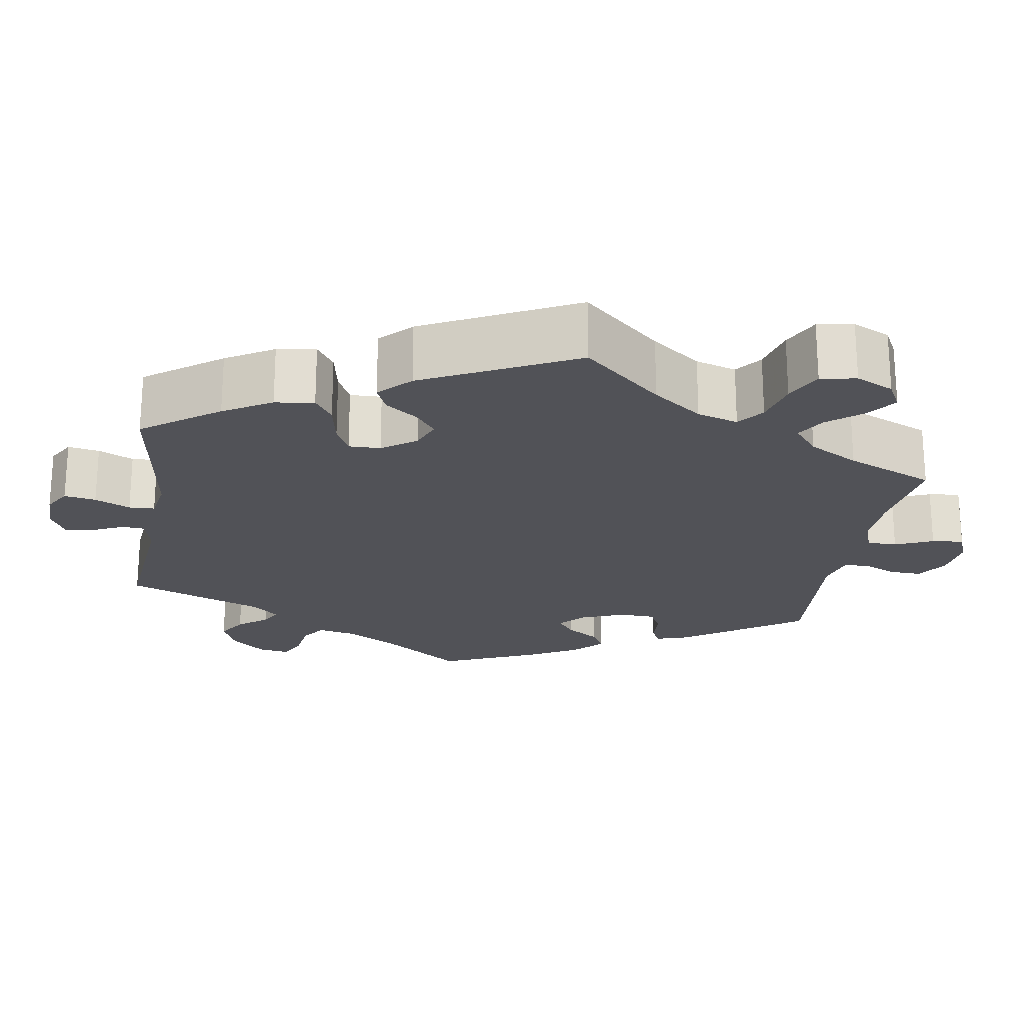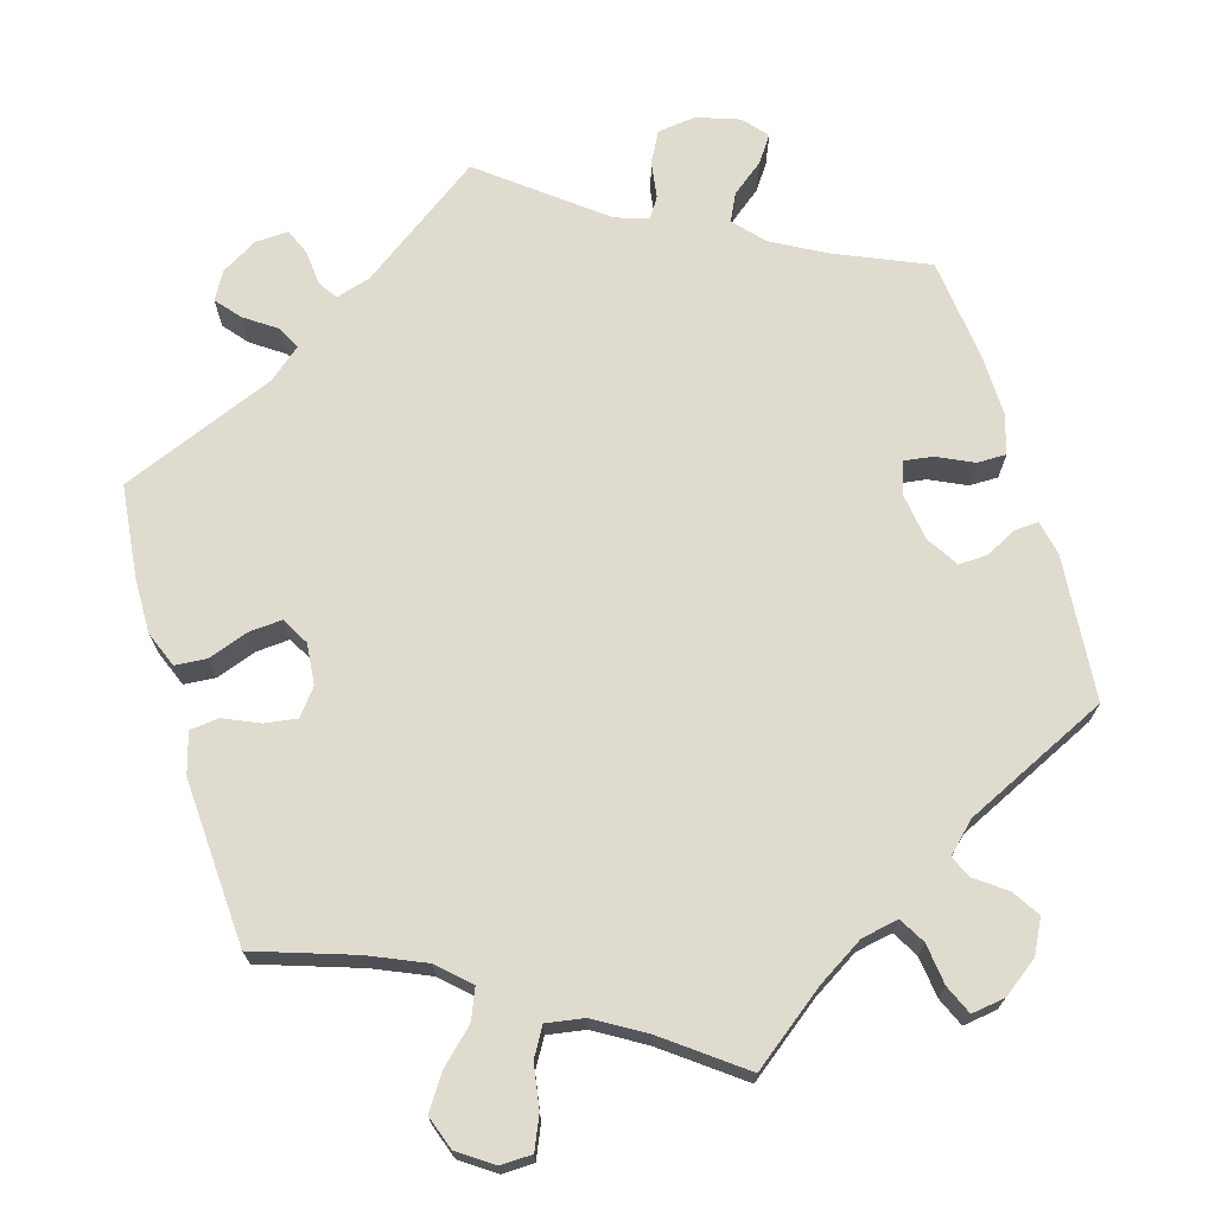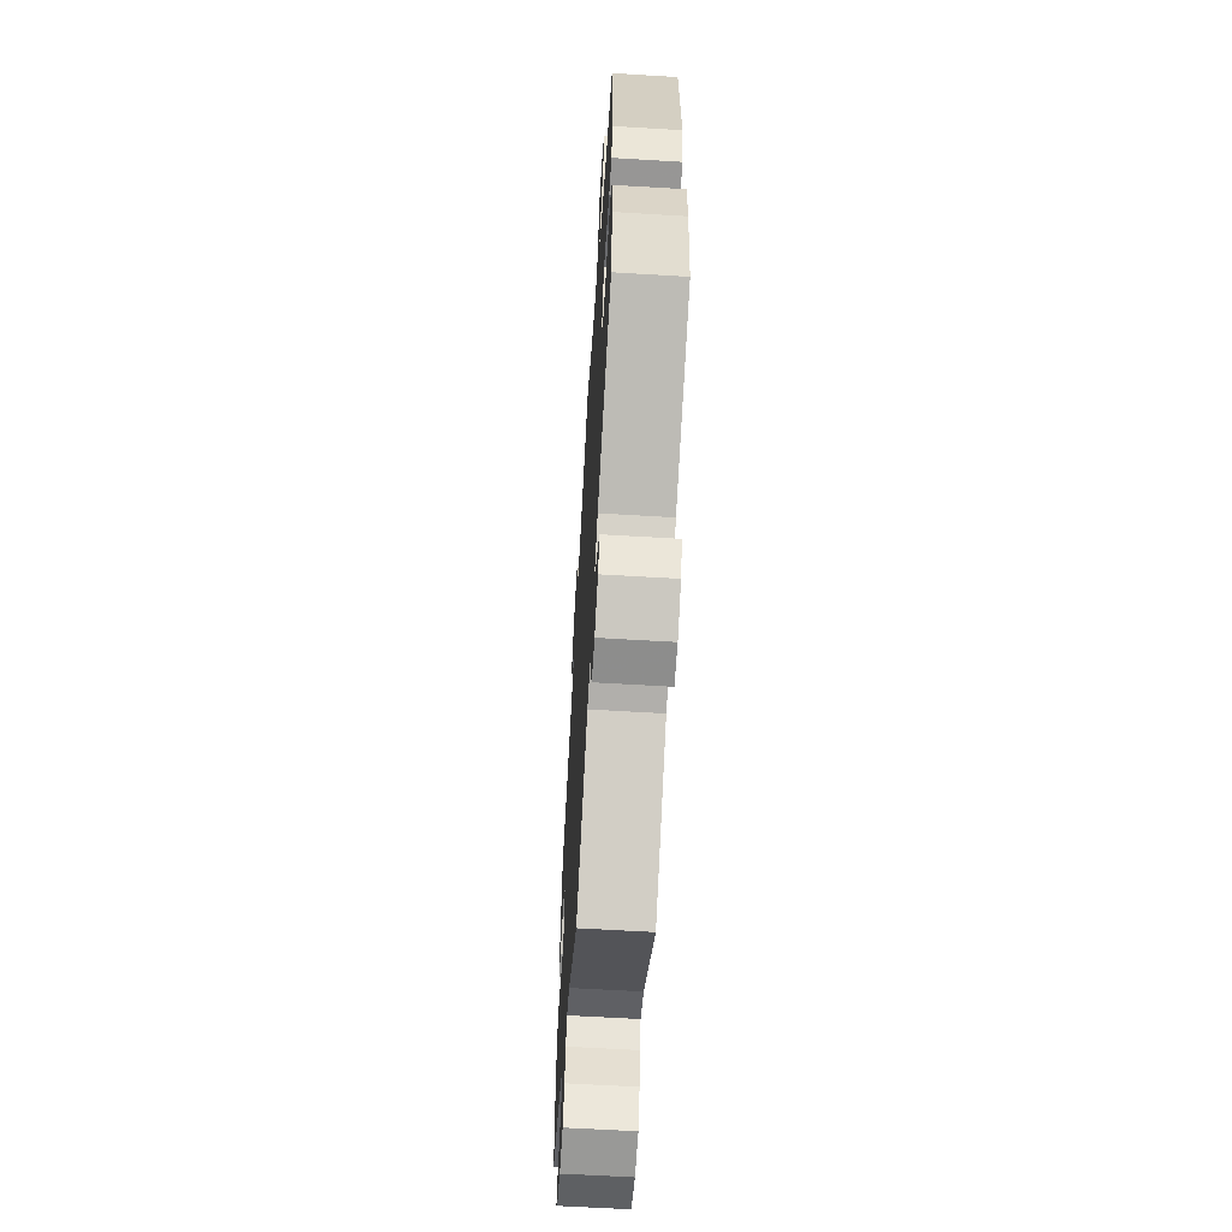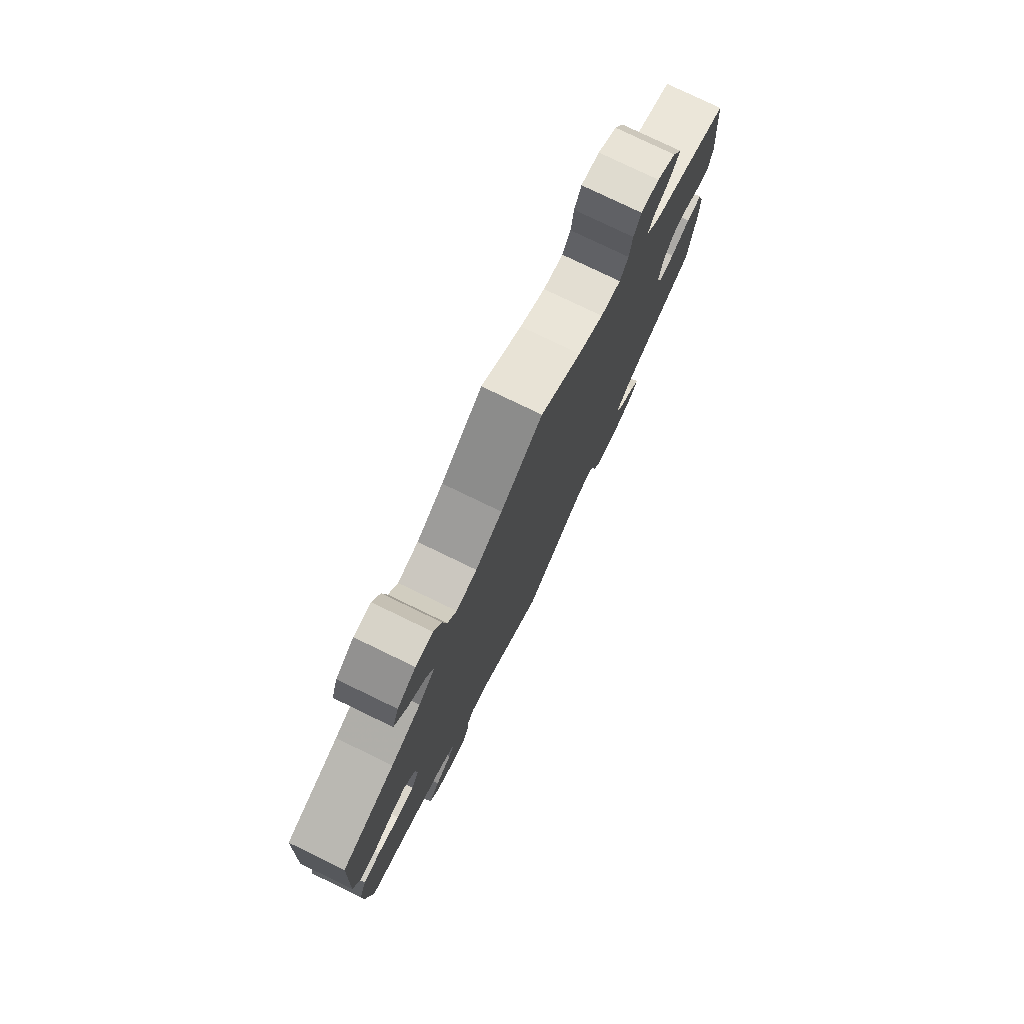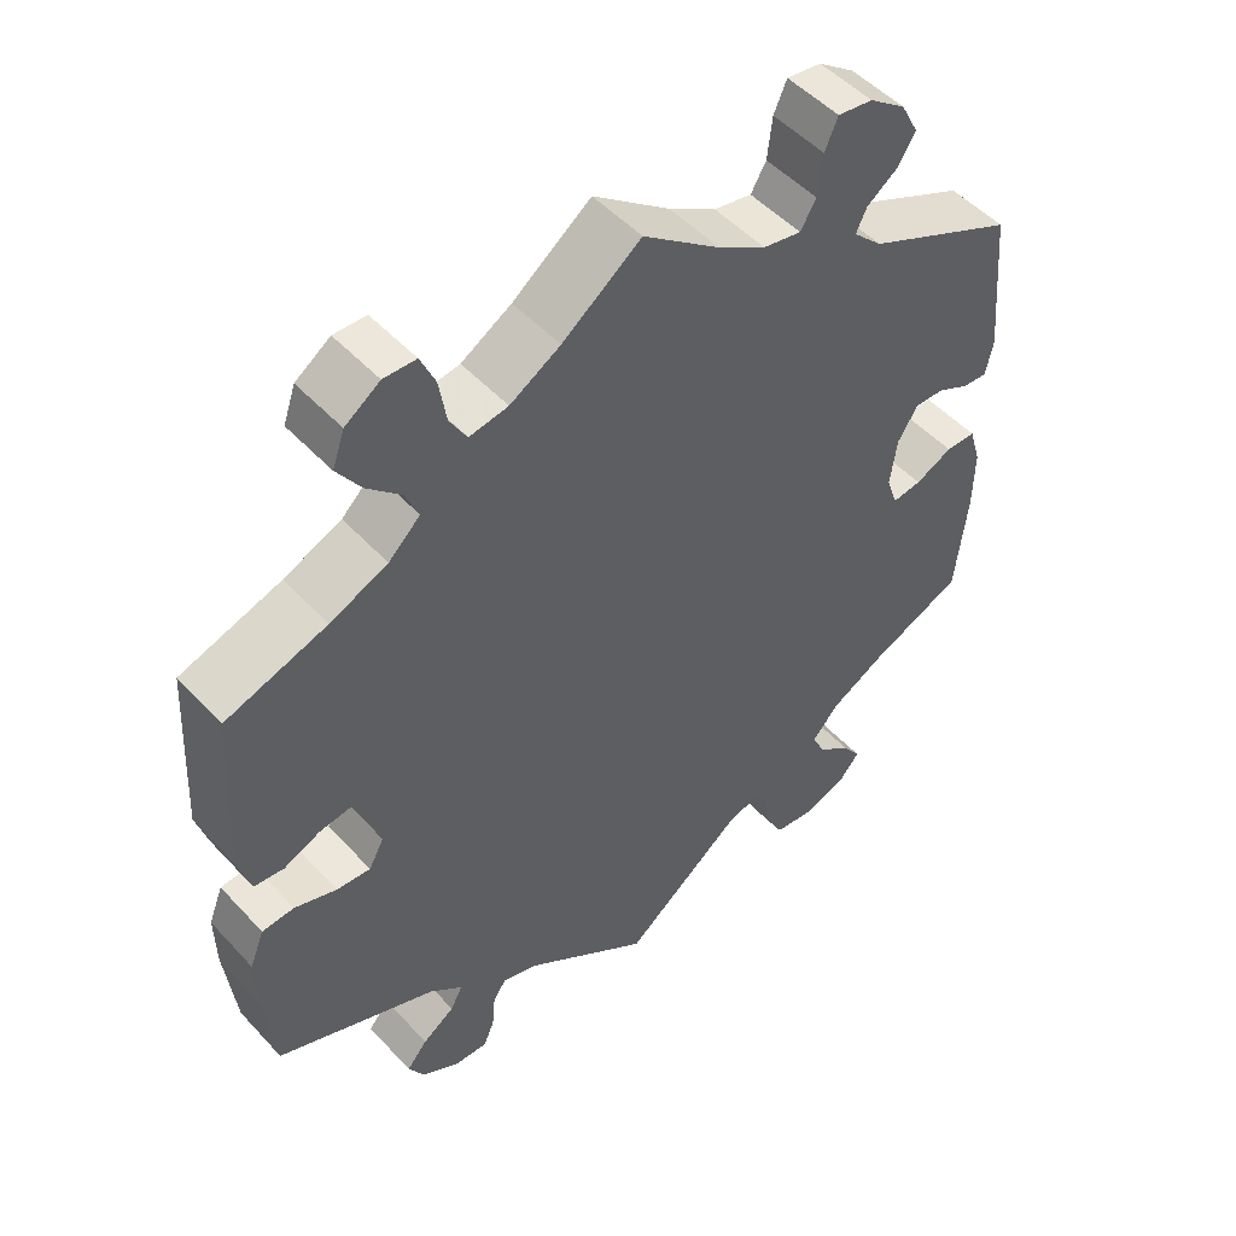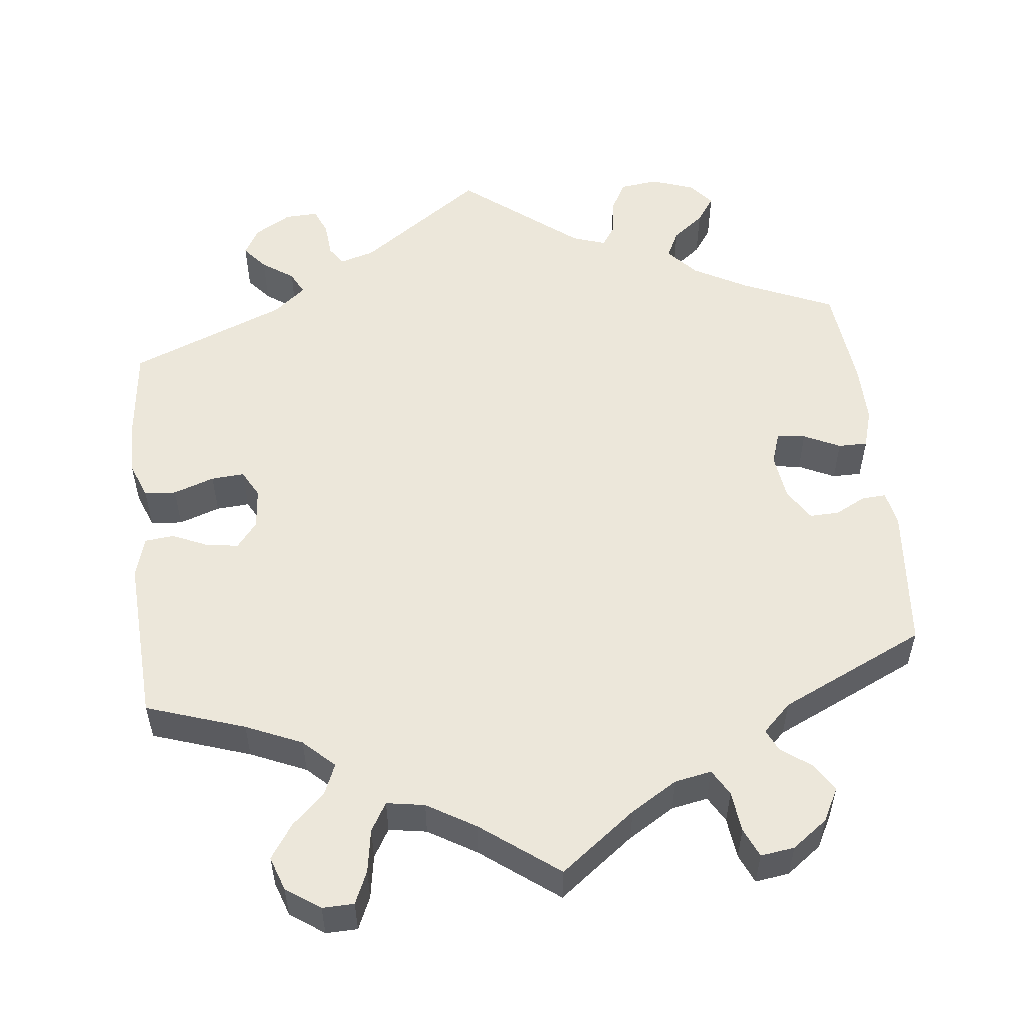
<metadata>
{"format":"obj","ext":"obj","renderer":"f3d","projection":"perspective","resolution":1024,"background":"white","views":[{"elev":-21.4,"azim":-69.4,"up":"+Y"},{"elev":70.3,"azim":-16.6,"up":"+Y"},{"elev":-61.8,"azim":-93.5,"up":"+Z"},{"elev":78.2,"azim":-64.2,"up":"+Z"},{"elev":50.5,"azim":-40.9,"up":"+Z"},{"elev":53.9,"azim":-6.4,"up":"+Y"}]}
</metadata>
<code>
v -0.514 0.07 -0.17
v -0.515 0.07 -0.1
v -0.497 0.07 -0.054
v -0.457 0.07 -0.051
v -0.405 0.07 -0.069
v -0.363 0.07 -0.072
v -0.344 0.07 -0.037
v -0.349 0.07 0.015
v -0.375 0.07 0.048
v -0.416 0.07 0.042
v -0.461 0.07 0.022
v -0.498 0.07 0.026
v -0.513 0.07 0.078
v -0.501 0.07 0.289
v -0.376 0.07 0.331
v -0.305 0.07 0.362
v -0.266 0.07 0.399
v -0.282 0.07 0.437
v -0.324 0.07 0.477
v -0.353 0.07 0.52
v -0.338 0.07 0.563
v -0.295 0.07 0.593
v -0.255 0.07 0.592
v -0.237 0.07 0.551
v -0.228 0.07 0.496
v -0.207 0.07 0.46
v -0.159 0.07 0.468
v -0.097 0.07 0.505
v 0 0.07 0.578
v 0.095 0.07 0.506
v 0.154 0.07 0.47
v 0.201 0.07 0.461
v 0.22 0.07 0.494
v 0.226 0.07 0.546
v 0.242 0.07 0.583
v 0.285 0.07 0.577
v 0.33 0.07 0.544
v 0.352 0.07 0.502
v 0.33 0.07 0.467
v 0.292 0.07 0.439
v 0.279 0.07 0.411
v 0.315 0.07 0.376
v 0.5 0.07 0.29
v 0.517 0.07 0.106
v 0.508 0.07 0.062
v 0.477 0.07 0.064
v 0.438 0.07 0.084
v 0.401 0.07 0.085
v 0.376 0.07 0.045
v 0.368 0.07 -0.015
v 0.382 0.07 -0.056
v 0.418 0.07 -0.051
v 0.464 0.07 -0.029
v 0.501 0.07 -0.029
v 0.516 0.07 -0.079
v 0.515 0.07 -0.156
v 0.501 0.07 -0.288
v 0.384 0.07 -0.339
v 0.317 0.07 -0.376
v 0.283 0.07 -0.414
v 0.3 0.07 -0.449
v 0.341 0.07 -0.481
v 0.364 0.07 -0.514
v 0.338 0.07 -0.545
v 0.284 0.07 -0.564
v 0.235 0.07 -0.558
v 0.214 0.07 -0.519
v 0.207 0.07 -0.472
v 0.19 0.07 -0.446
v 0.148 0.07 -0.46
v 0 0.07 -0.577
v -0.157 0.07 -0.465
v -0.201 0.07 -0.452
v -0.217 0.07 -0.476
v -0.221 0.07 -0.521
v -0.235 0.07 -0.554
v -0.277 0.07 -0.552
v -0.323 0.07 -0.525
v -0.343 0.07 -0.49
v -0.317 0.07 -0.459
v -0.277 0.07 -0.431
v -0.262 0.07 -0.402
v -0.303 0.07 -0.368
v -0.501 0.07 -0.288
v -0.514 0 -0.17
v -0.515 0 -0.1
v -0.497 0 -0.054
v -0.457 0 -0.051
v -0.405 0 -0.069
v -0.363 0 -0.072
v -0.344 0 -0.037
v -0.349 0 0.015
v -0.375 0 0.048
v -0.416 0 0.042
v -0.461 0 0.022
v -0.498 0 0.026
v -0.513 0 0.078
v -0.501 0 0.289
v -0.376 0 0.331
v -0.305 0 0.362
v -0.266 0 0.399
v -0.282 0 0.437
v -0.324 0 0.477
v -0.353 0 0.52
v -0.338 0 0.563
v -0.295 0 0.593
v -0.255 0 0.592
v -0.237 0 0.551
v -0.228 0 0.496
v -0.207 0 0.46
v -0.159 0 0.468
v -0.097 0 0.505
v 0 0 0.578
v 0.095 0 0.506
v 0.154 0 0.47
v 0.201 0 0.461
v 0.22 0 0.494
v 0.226 0 0.546
v 0.242 0 0.583
v 0.285 0 0.577
v 0.33 0 0.544
v 0.352 0 0.502
v 0.33 0 0.467
v 0.292 0 0.439
v 0.279 0 0.411
v 0.315 0 0.376
v 0.5 0 0.29
v 0.517 0 0.106
v 0.508 0 0.062
v 0.477 0 0.064
v 0.438 0 0.084
v 0.401 0 0.085
v 0.376 0 0.045
v 0.368 0 -0.015
v 0.382 0 -0.056
v 0.418 0 -0.051
v 0.464 0 -0.029
v 0.501 0 -0.029
v 0.516 0 -0.079
v 0.515 0 -0.156
v 0.501 0 -0.288
v 0.384 0 -0.339
v 0.317 0 -0.376
v 0.283 0 -0.414
v 0.3 0 -0.449
v 0.341 0 -0.481
v 0.364 0 -0.514
v 0.338 0 -0.545
v 0.284 0 -0.564
v 0.235 0 -0.558
v 0.214 0 -0.519
v 0.207 0 -0.472
v 0.19 0 -0.446
v 0.148 0 -0.46
v 0 0 -0.577
v -0.157 0 -0.465
v -0.201 0 -0.452
v -0.217 0 -0.476
v -0.221 0 -0.521
v -0.235 0 -0.554
v -0.277 0 -0.552
v -0.323 0 -0.525
v -0.343 0 -0.49
v -0.317 0 -0.459
v -0.277 0 -0.431
v -0.262 0 -0.402
v -0.303 0 -0.368
v -0.501 0 -0.288
f 83 84 1 2
f 82 83 2 3
f 78 79 80 81
f 78 81 82
f 77 78 82
f 74 75 76 77
f 73 74 77 82
f 72 73 82 3
f 70 71 72 3
f 65 66 67 68
f 65 68 69
f 64 65 69
f 61 62 63 64
f 60 61 64 69
f 59 60 69 70
f 55 56 57 58
f 52 53 54 55
f 51 52 55 58
f 50 51 58 59
f 44 45 46 47
f 42 43 44 47
f 41 42 47 48
f 37 38 39 40
f 37 40 41
f 36 37 41
f 33 34 35 36
f 32 33 36 41
f 31 32 41 48
f 28 29 30
f 27 28 30 31
f 26 27 31 48
f 22 23 24 25
f 22 25 26
f 21 22 26
f 18 19 20 21
f 18 21 26
f 17 18 26 48
f 12 13 14 15
f 10 11 12 15
f 9 10 15 16
f 8 9 16 17
f 70 3 4 5
f 70 5 6
f 49 50 59 70
f 49 70 6 7
f 17 48 49
f 7 8 17 49
f 86 85 168 167
f 87 86 167 166
f 165 164 163 162
f 166 165 162
f 166 162 161
f 161 160 159 158
f 166 161 158 157
f 87 166 157 156
f 87 156 155 154
f 152 151 150 149
f 153 152 149
f 153 149 148
f 148 147 146 145
f 153 148 145 144
f 154 153 144 143
f 142 141 140 139
f 139 138 137 136
f 142 139 136 135
f 143 142 135 134
f 131 130 129 128
f 131 128 127 126
f 132 131 126 125
f 124 123 122 121
f 125 124 121
f 125 121 120
f 120 119 118 117
f 125 120 117 116
f 132 125 116 115
f 114 113 112
f 115 114 112 111
f 132 115 111 110
f 109 108 107 106
f 110 109 106
f 110 106 105
f 105 104 103 102
f 110 105 102
f 132 110 102 101
f 99 98 97 96
f 99 96 95 94
f 100 99 94 93
f 101 100 93 92
f 89 88 87 154
f 90 89 154
f 154 143 134 133
f 91 90 154 133
f 133 132 101
f 133 101 92 91
f 1 85 86 2
f 2 86 87 3
f 3 87 88 4
f 4 88 89 5
f 5 89 90 6
f 6 90 91 7
f 7 91 92 8
f 8 92 93 9
f 9 93 94 10
f 10 94 95 11
f 11 95 96 12
f 12 96 97 13
f 13 97 98 14
f 14 98 99 15
f 15 99 100 16
f 16 100 101 17
f 17 101 102 18
f 18 102 103 19
f 19 103 104 20
f 20 104 105 21
f 21 105 106 22
f 22 106 107 23
f 23 107 108 24
f 24 108 109 25
f 25 109 110 26
f 26 110 111 27
f 27 111 112 28
f 28 112 113 29
f 29 113 114 30
f 30 114 115 31
f 31 115 116 32
f 32 116 117 33
f 33 117 118 34
f 34 118 119 35
f 35 119 120 36
f 36 120 121 37
f 37 121 122 38
f 38 122 123 39
f 39 123 124 40
f 40 124 125 41
f 41 125 126 42
f 42 126 127 43
f 43 127 128 44
f 44 128 129 45
f 45 129 130 46
f 46 130 131 47
f 47 131 132 48
f 48 132 133 49
f 49 133 134 50
f 50 134 135 51
f 51 135 136 52
f 52 136 137 53
f 53 137 138 54
f 54 138 139 55
f 55 139 140 56
f 56 140 141 57
f 57 141 142 58
f 58 142 143 59
f 59 143 144 60
f 60 144 145 61
f 61 145 146 62
f 62 146 147 63
f 63 147 148 64
f 64 148 149 65
f 65 149 150 66
f 66 150 151 67
f 67 151 152 68
f 68 152 153 69
f 69 153 154 70
f 70 154 155 71
f 71 155 156 72
f 72 156 157 73
f 73 157 158 74
f 74 158 159 75
f 75 159 160 76
f 76 160 161 77
f 77 161 162 78
f 78 162 163 79
f 79 163 164 80
f 80 164 165 81
f 81 165 166 82
f 82 166 167 83
f 83 167 168 84
f 84 168 85 1

</code>
